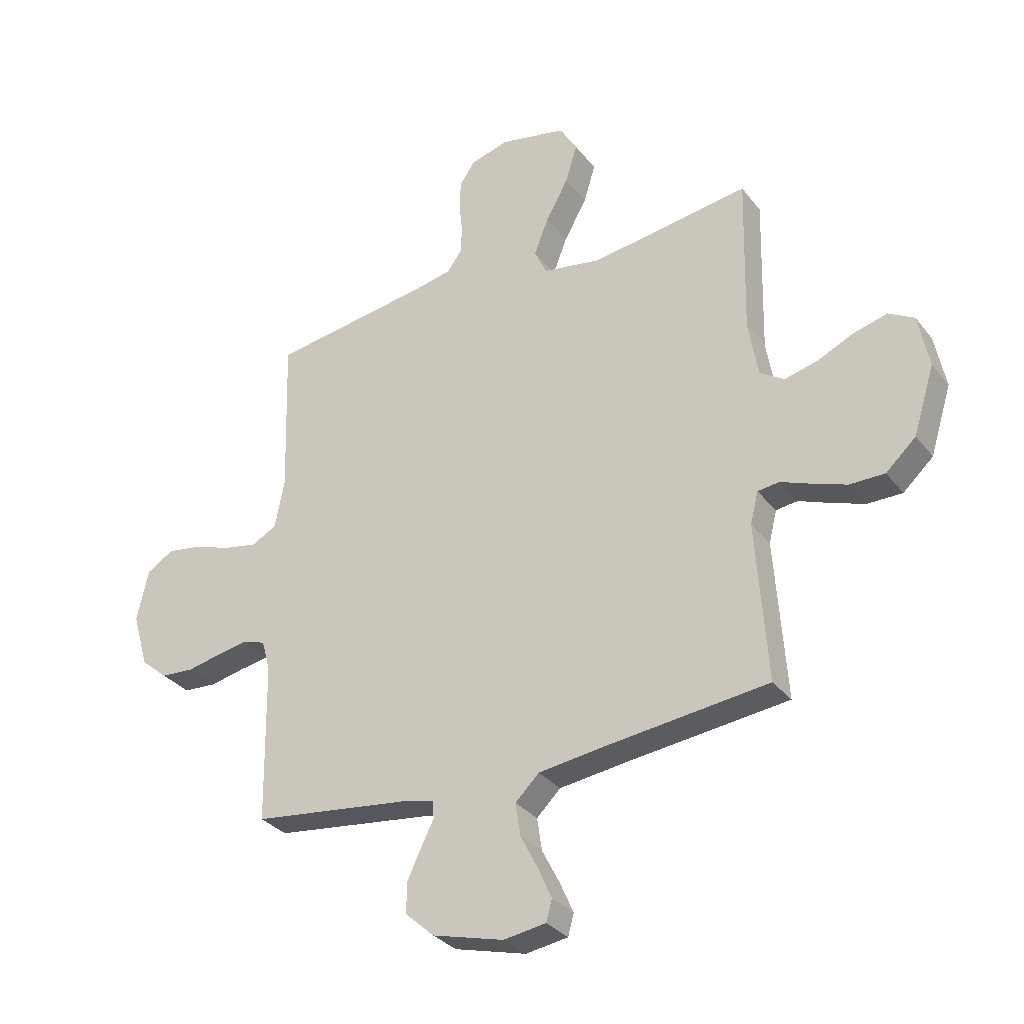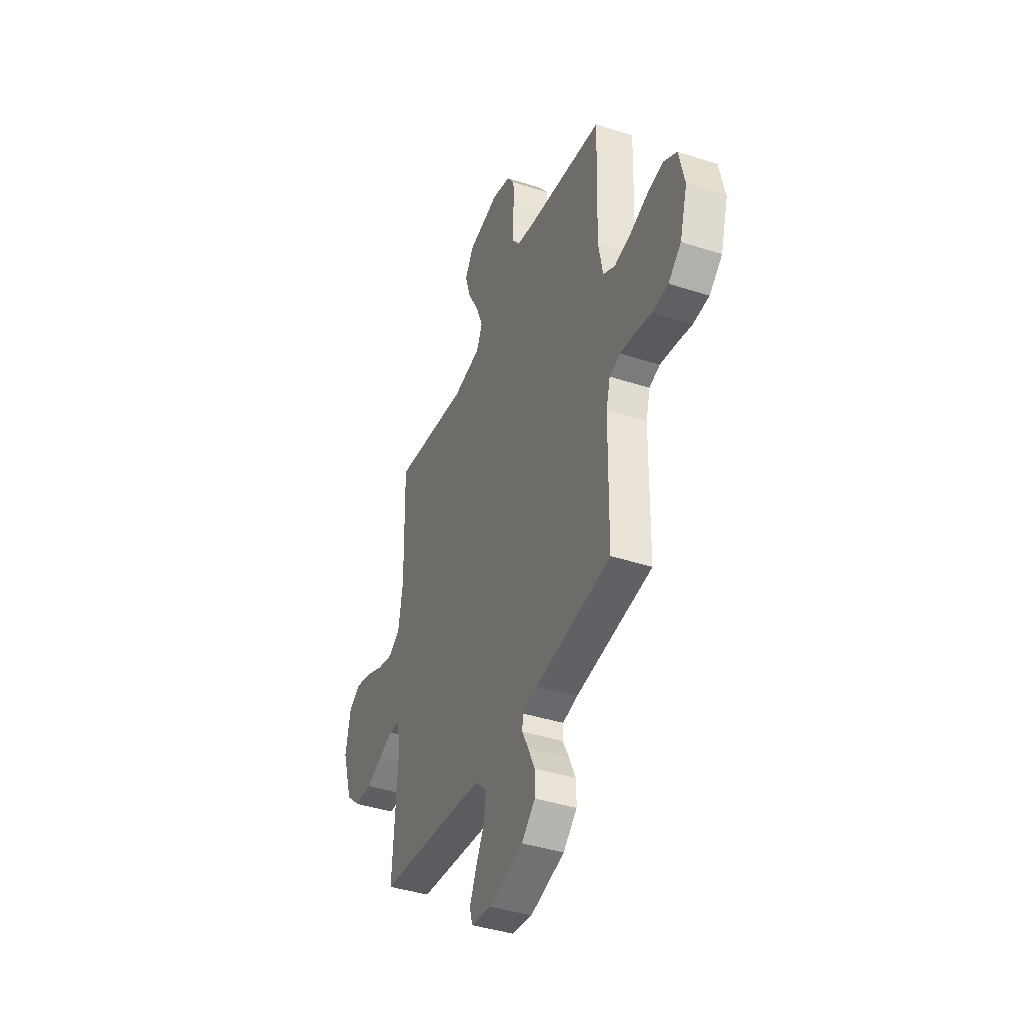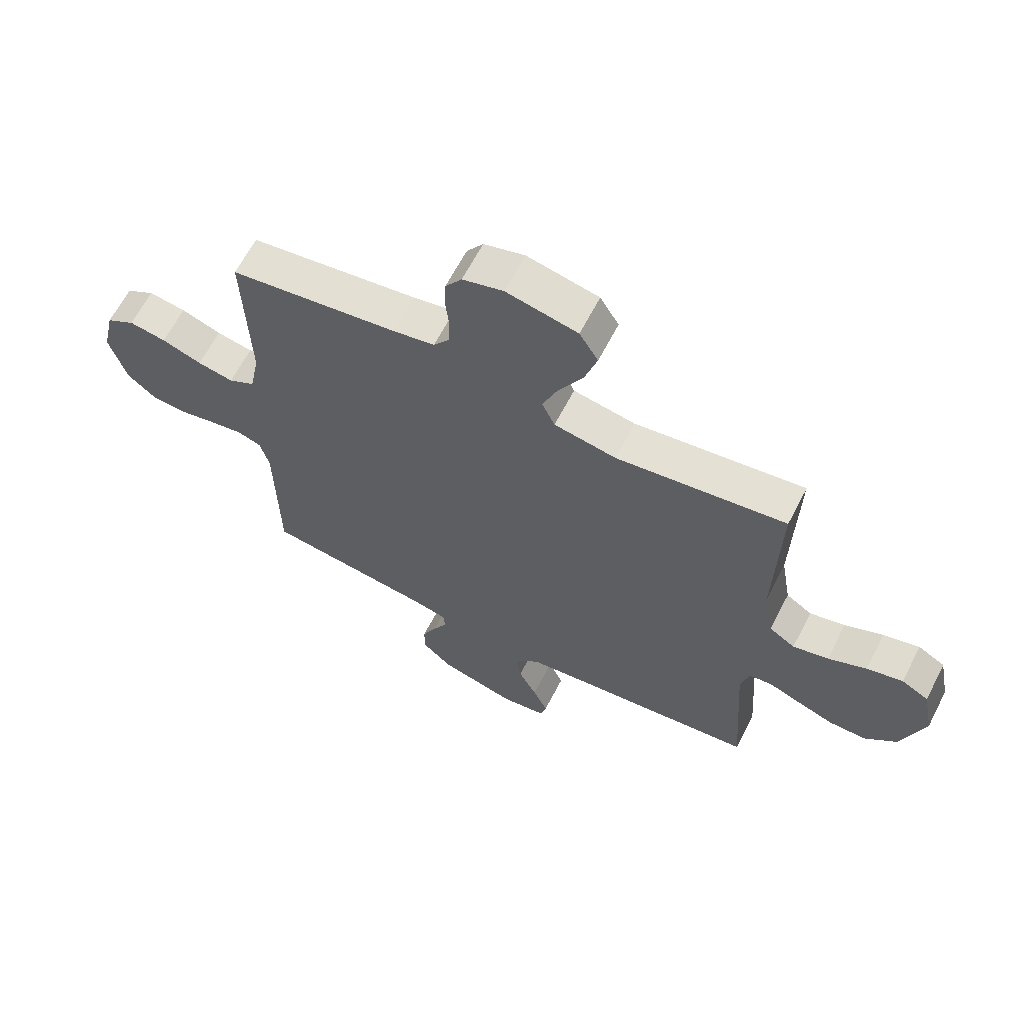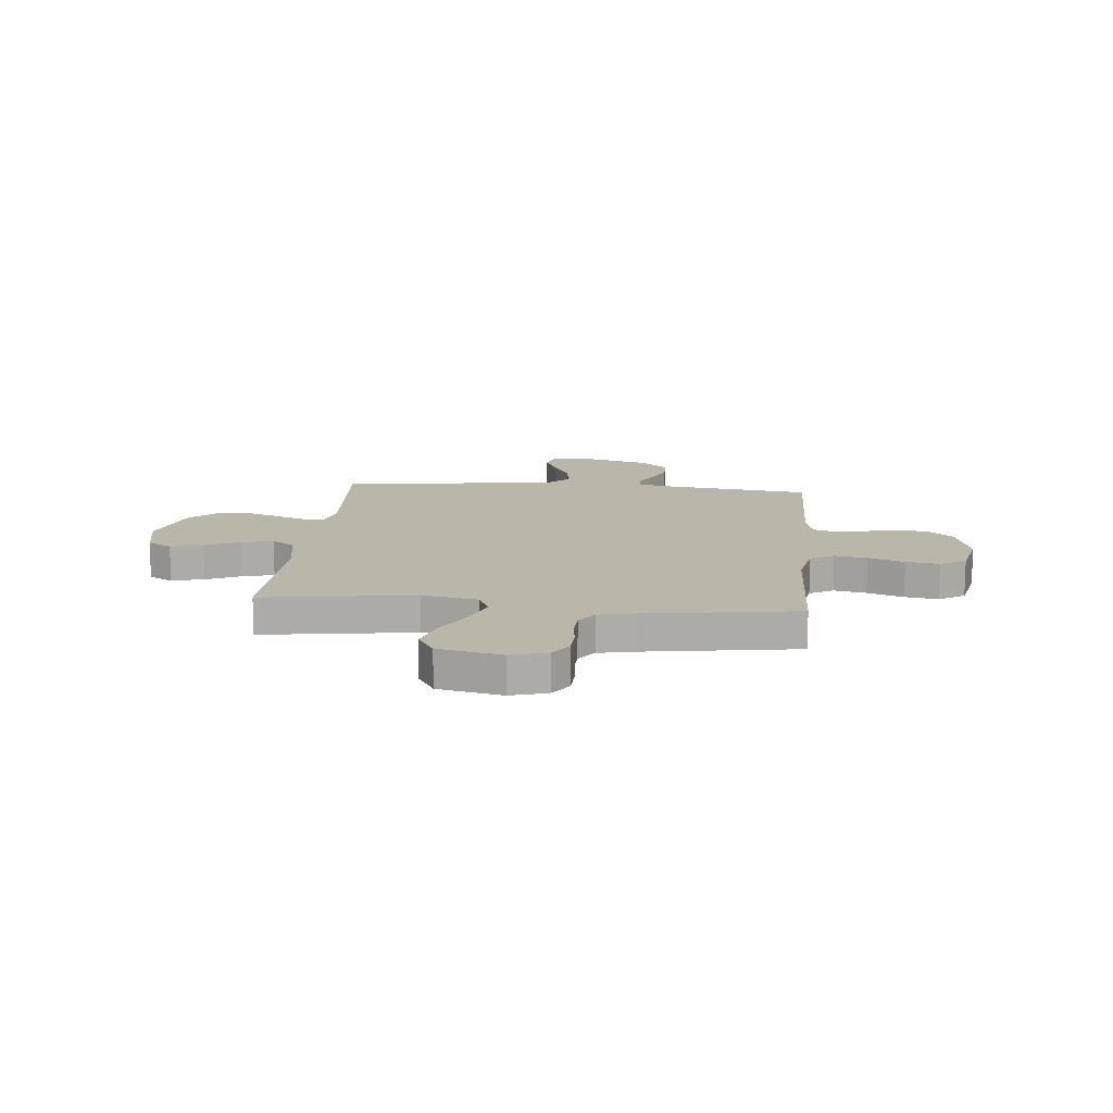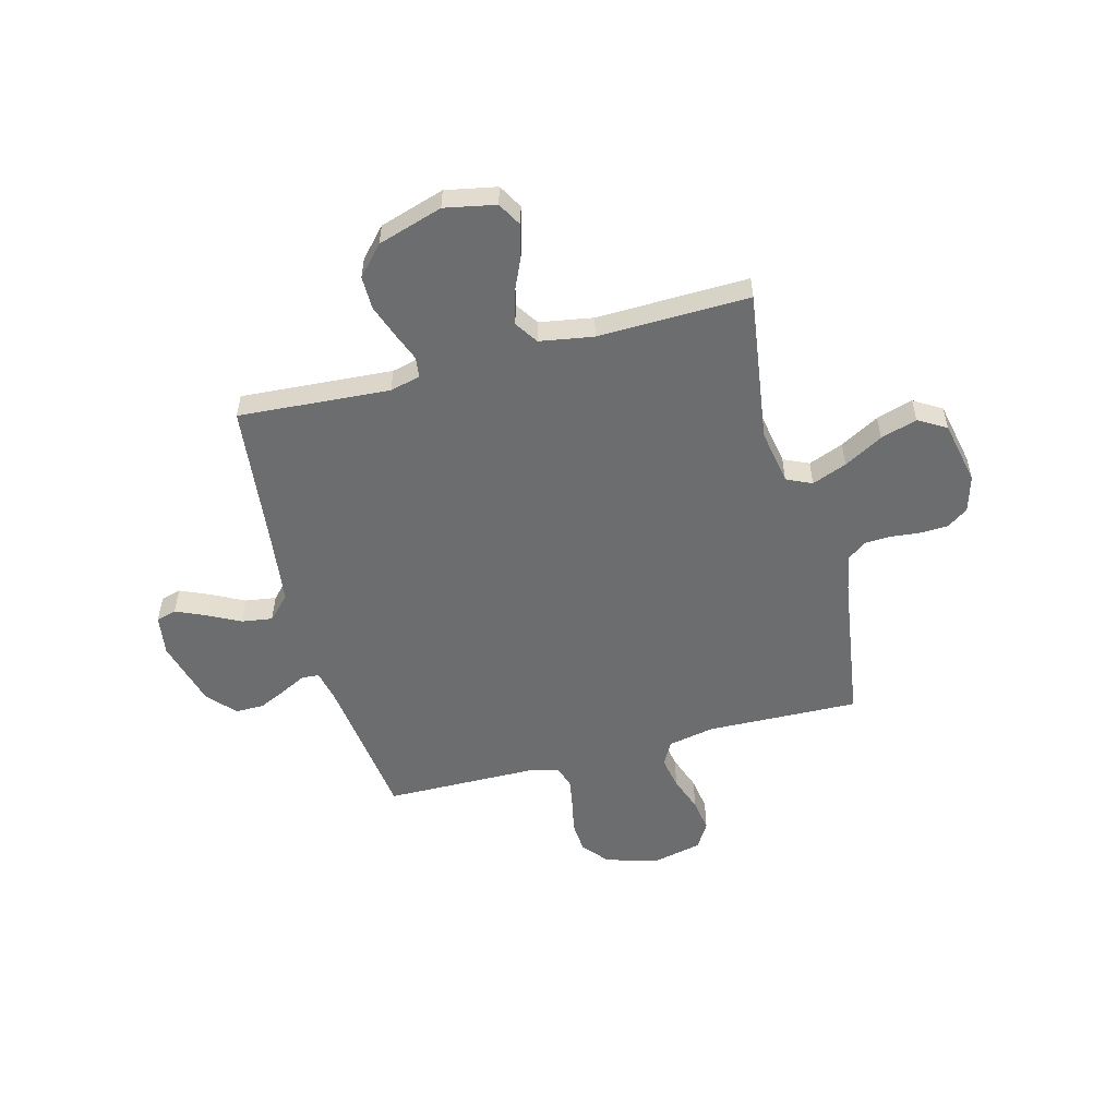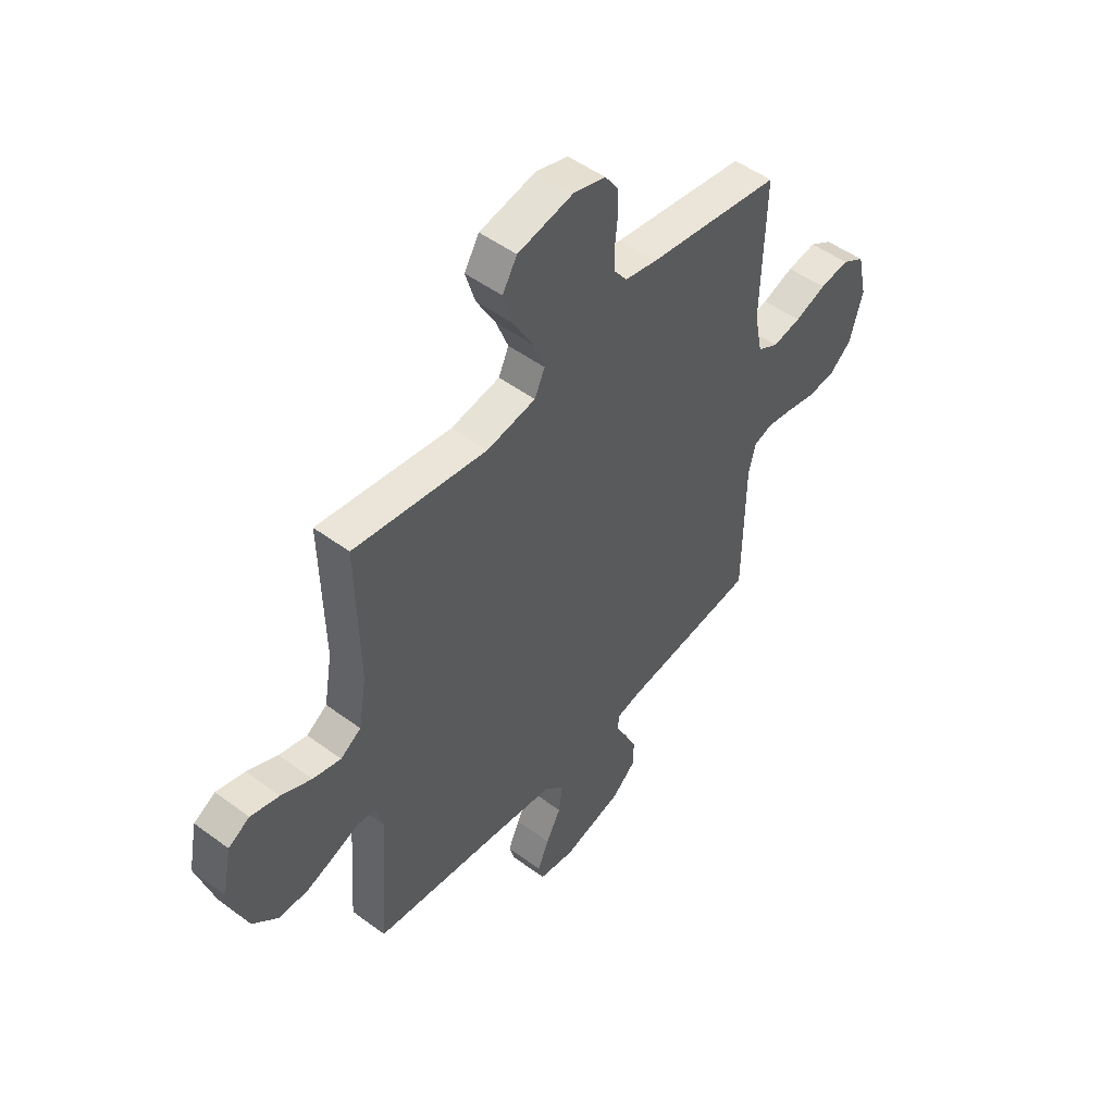
<metadata>
{"format":"obj","ext":"obj","renderer":"f3d","projection":"perspective","resolution":1024,"background":"white","views":[{"elev":-31.6,"azim":-148.8,"up":"+Z"},{"elev":-40.8,"azim":68.4,"up":"+Z"},{"elev":64.3,"azim":-152.7,"up":"+Z"},{"elev":13.8,"azim":5.4,"up":"+Y"},{"elev":-53.9,"azim":-75.1,"up":"+Y"},{"elev":49.9,"azim":-50.8,"up":"+Z"}]}
</metadata>
<code>
v 0.5 0.07 0.5
v 0.491 0.07 0.2
v 0.509 0.07 0.108
v 0.556 0.07 0.082
v 0.62 0.07 0.094
v 0.691 0.07 0.119
v 0.757 0.07 0.129
v 0.808 0.07 0.098
v 0.83 0.07 0
v 0.8 0.07 -0.103
v 0.749 0.07 -0.146
v 0.686 0.07 -0.15
v 0.621 0.07 -0.136
v 0.562 0.07 -0.126
v 0.52 0.07 -0.14
v 0.504 0.07 -0.2
v 0.5 0.07 -0.5
v 0.2 0.07 -0.538
v 0.141 0.07 -0.551
v 0.138 0.07 -0.585
v 0.163 0.07 -0.634
v 0.189 0.07 -0.69
v 0.189 0.07 -0.746
v 0.135 0.07 -0.795
v 0 0.07 -0.831
v -0.08 0.07 -0.819
v -0.091 0.07 -0.779
v -0.065 0.07 -0.72
v -0.032 0.07 -0.656
v -0.023 0.07 -0.595
v -0.068 0.07 -0.551
v -0.2 0.07 -0.534
v -0.5 0.07 -0.5
v -0.479 0.07 -0.2
v -0.494 0.07 -0.14
v -0.535 0.07 -0.135
v -0.592 0.07 -0.157
v -0.657 0.07 -0.18
v -0.723 0.07 -0.18
v -0.78 0.07 -0.128
v -0.82 0.07 0
v -0.8 0.07 0.101
v -0.752 0.07 0.128
v -0.688 0.07 0.111
v -0.62 0.07 0.08
v -0.557 0.07 0.064
v -0.511 0.07 0.094
v -0.493 0.07 0.2
v -0.5 0.07 0.5
v -0.2 0.07 0.457
v -0.09 0.07 0.476
v -0.067 0.07 0.526
v -0.094 0.07 0.595
v -0.137 0.07 0.672
v -0.159 0.07 0.744
v -0.126 0.07 0.799
v 0 0.07 0.825
v 0.072 0.07 0.804
v 0.101 0.07 0.762
v 0.103 0.07 0.708
v 0.097 0.07 0.65
v 0.099 0.07 0.598
v 0.127 0.07 0.56
v 0.2 0.07 0.545
v 0.5 0 0.5
v 0.491 0 0.2
v 0.509 0 0.108
v 0.556 0 0.082
v 0.62 0 0.094
v 0.691 0 0.119
v 0.757 0 0.129
v 0.808 0 0.098
v 0.83 0 0
v 0.8 0 -0.103
v 0.749 0 -0.146
v 0.686 0 -0.15
v 0.621 0 -0.136
v 0.562 0 -0.126
v 0.52 0 -0.14
v 0.504 0 -0.2
v 0.5 0 -0.5
v 0.2 0 -0.538
v 0.141 0 -0.551
v 0.138 0 -0.585
v 0.163 0 -0.634
v 0.189 0 -0.69
v 0.189 0 -0.746
v 0.135 0 -0.795
v 0 0 -0.831
v -0.08 0 -0.819
v -0.091 0 -0.779
v -0.065 0 -0.72
v -0.032 0 -0.656
v -0.023 0 -0.595
v -0.068 0 -0.551
v -0.2 0 -0.534
v -0.5 0 -0.5
v -0.479 0 -0.2
v -0.494 0 -0.14
v -0.535 0 -0.135
v -0.592 0 -0.157
v -0.657 0 -0.18
v -0.723 0 -0.18
v -0.78 0 -0.128
v -0.82 0 0
v -0.8 0 0.101
v -0.752 0 0.128
v -0.688 0 0.111
v -0.62 0 0.08
v -0.557 0 0.064
v -0.511 0 0.094
v -0.493 0 0.2
v -0.5 0 0.5
v -0.2 0 0.457
v -0.09 0 0.476
v -0.067 0 0.526
v -0.094 0 0.595
v -0.137 0 0.672
v -0.159 0 0.744
v -0.126 0 0.799
v 0 0 0.825
v 0.072 0 0.804
v 0.101 0 0.762
v 0.103 0 0.708
v 0.097 0 0.65
v 0.099 0 0.598
v 0.127 0 0.56
v 0.2 0 0.545
f 59 60 61
f 58 59 61
f 57 58 61
f 56 57 61
f 55 56 61
f 54 55 61
f 53 54 61
f 52 53 61 62
f 51 52 62 63
f 48 49 50
f 47 48 50 51
f 43 44 45
f 42 43 45
f 41 42 45
f 40 41 45
f 39 40 45
f 38 39 45
f 37 38 45
f 36 37 45
f 35 36 45 46
f 32 33 34
f 31 32 34 35
f 27 28 29
f 26 27 29
f 25 26 29
f 24 25 29
f 23 24 29
f 22 23 29
f 21 22 29
f 20 21 29
f 19 20 29 30
f 16 17 18
f 15 16 18 19
f 11 12 13
f 10 11 13
f 9 10 13
f 8 9 13
f 7 8 13
f 6 7 13
f 5 6 13
f 4 5 13 14
f 3 4 14 15
f 64 1 2
f 19 30 31
f 15 19 31
f 3 15 31
f 2 3 31
f 64 2 31
f 63 64 31
f 51 63 31
f 47 51 31
f 31 35 46 47
f 125 124 123
f 125 123 122
f 125 122 121
f 125 121 120
f 125 120 119
f 125 119 118
f 125 118 117
f 126 125 117 116
f 127 126 116 115
f 114 113 112
f 115 114 112 111
f 109 108 107
f 109 107 106
f 109 106 105
f 109 105 104
f 109 104 103
f 109 103 102
f 109 102 101
f 109 101 100
f 110 109 100 99
f 98 97 96
f 99 98 96 95
f 93 92 91
f 93 91 90
f 93 90 89
f 93 89 88
f 93 88 87
f 93 87 86
f 93 86 85
f 93 85 84
f 94 93 84 83
f 82 81 80
f 83 82 80 79
f 77 76 75
f 77 75 74
f 77 74 73
f 77 73 72
f 77 72 71
f 77 71 70
f 77 70 69
f 78 77 69 68
f 79 78 68 67
f 66 65 128
f 95 94 83
f 95 83 79
f 95 79 67
f 95 67 66
f 95 66 128
f 95 128 127
f 95 127 115
f 95 115 111
f 111 110 99 95
f 1 65 66 2
f 2 66 67 3
f 3 67 68 4
f 4 68 69 5
f 5 69 70 6
f 6 70 71 7
f 7 71 72 8
f 8 72 73 9
f 9 73 74 10
f 10 74 75 11
f 11 75 76 12
f 12 76 77 13
f 13 77 78 14
f 14 78 79 15
f 15 79 80 16
f 16 80 81 17
f 17 81 82 18
f 18 82 83 19
f 19 83 84 20
f 20 84 85 21
f 21 85 86 22
f 22 86 87 23
f 23 87 88 24
f 24 88 89 25
f 25 89 90 26
f 26 90 91 27
f 27 91 92 28
f 28 92 93 29
f 29 93 94 30
f 30 94 95 31
f 31 95 96 32
f 32 96 97 33
f 33 97 98 34
f 34 98 99 35
f 35 99 100 36
f 36 100 101 37
f 37 101 102 38
f 38 102 103 39
f 39 103 104 40
f 40 104 105 41
f 41 105 106 42
f 42 106 107 43
f 43 107 108 44
f 44 108 109 45
f 45 109 110 46
f 46 110 111 47
f 47 111 112 48
f 48 112 113 49
f 49 113 114 50
f 50 114 115 51
f 51 115 116 52
f 52 116 117 53
f 53 117 118 54
f 54 118 119 55
f 55 119 120 56
f 56 120 121 57
f 57 121 122 58
f 58 122 123 59
f 59 123 124 60
f 60 124 125 61
f 61 125 126 62
f 62 126 127 63
f 63 127 128 64
f 64 128 65 1

</code>
